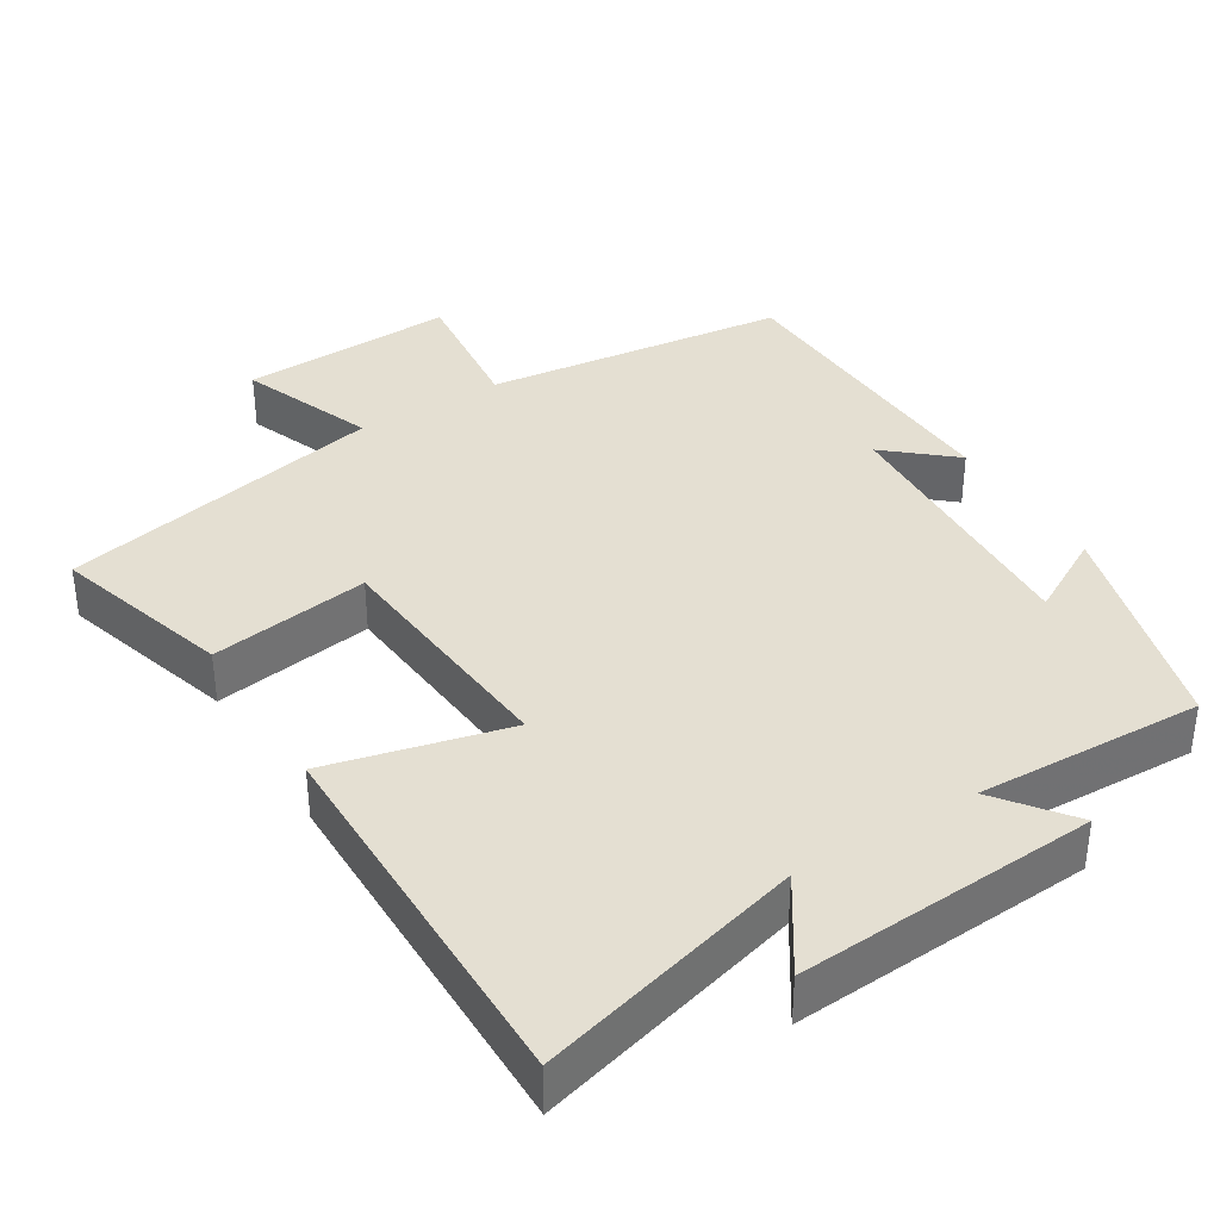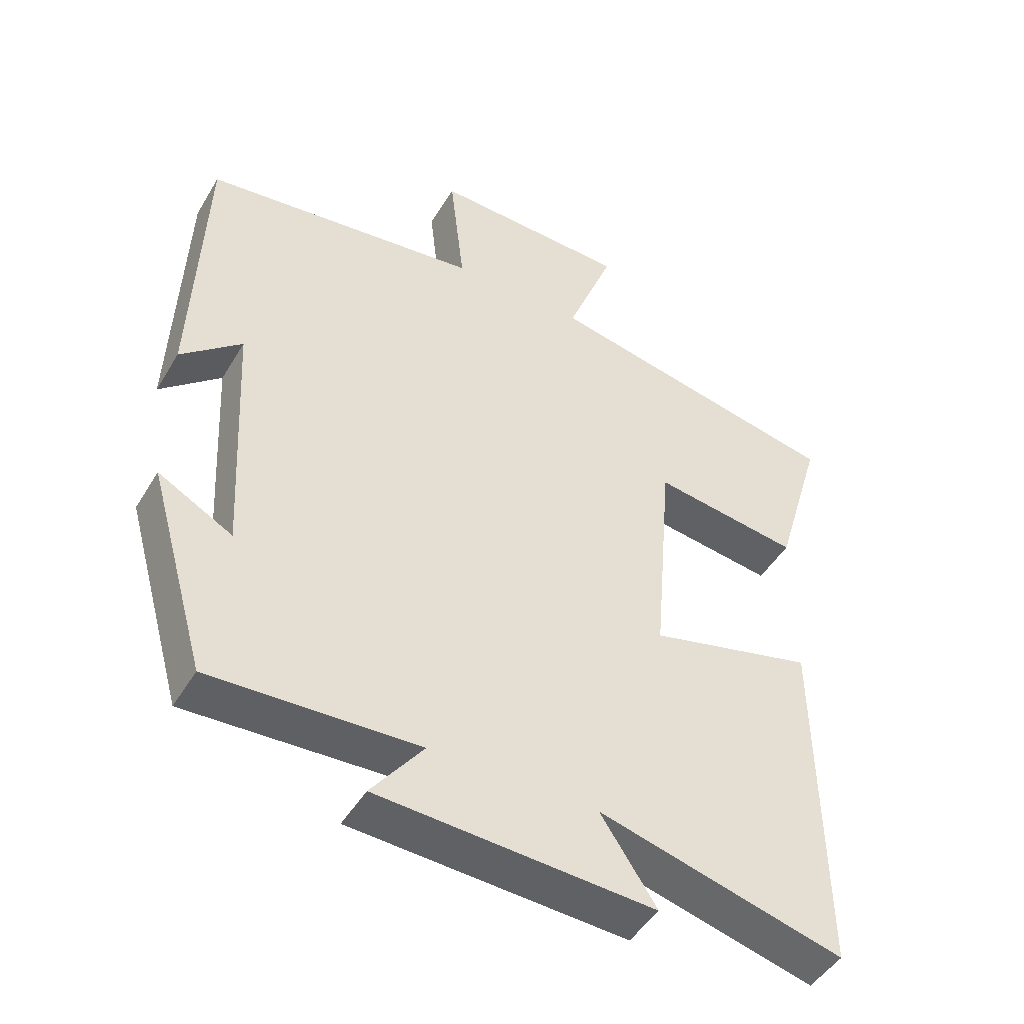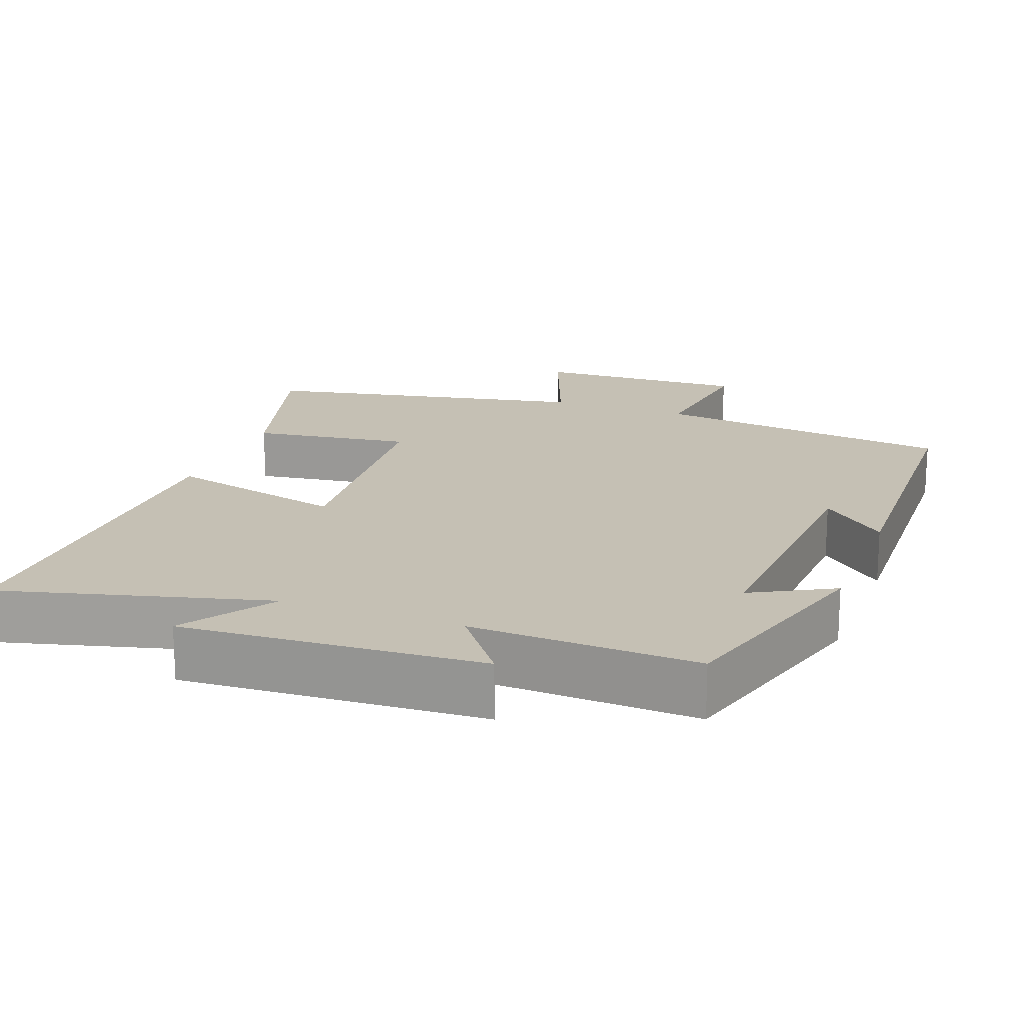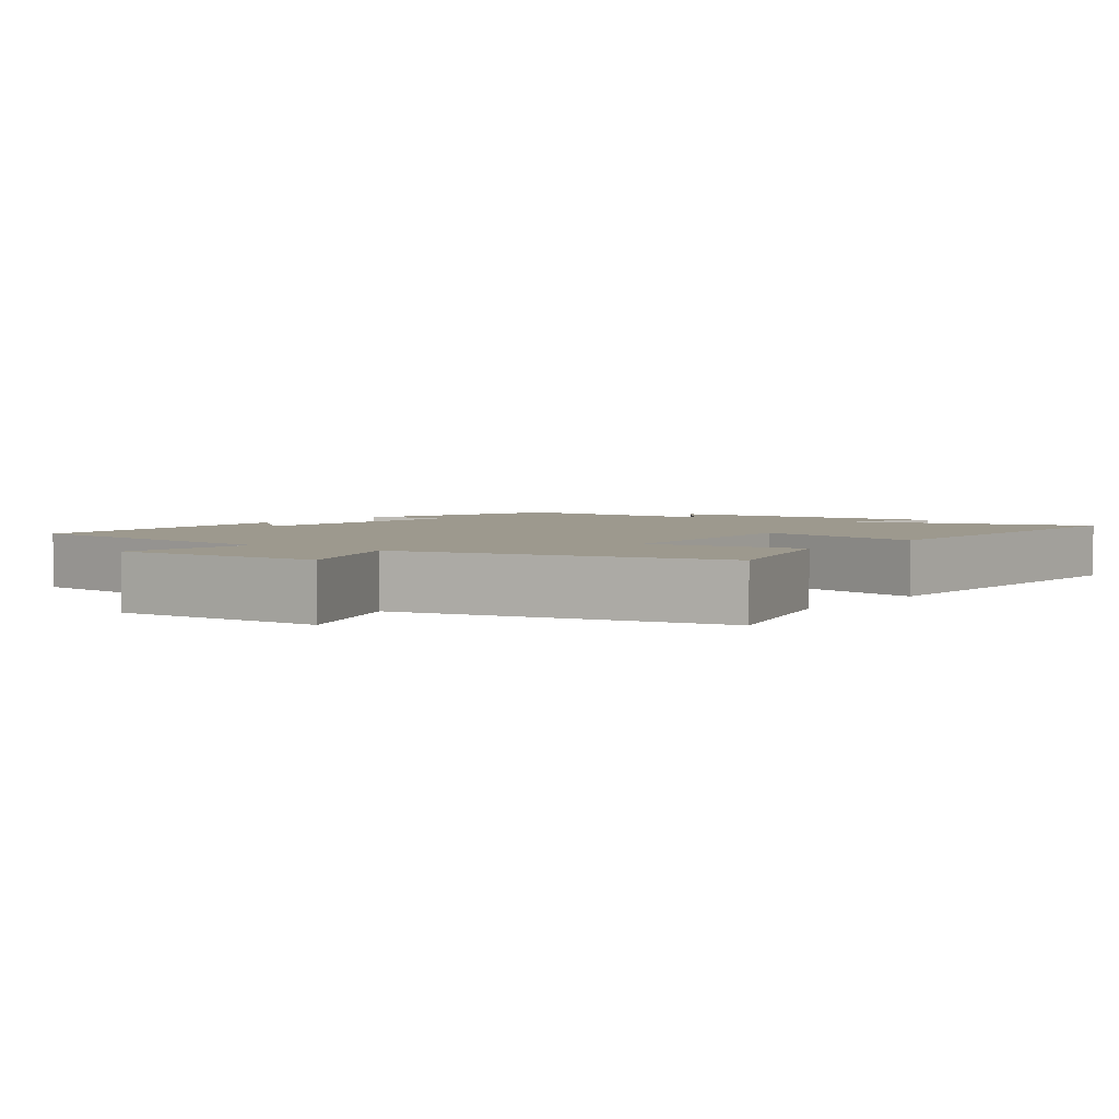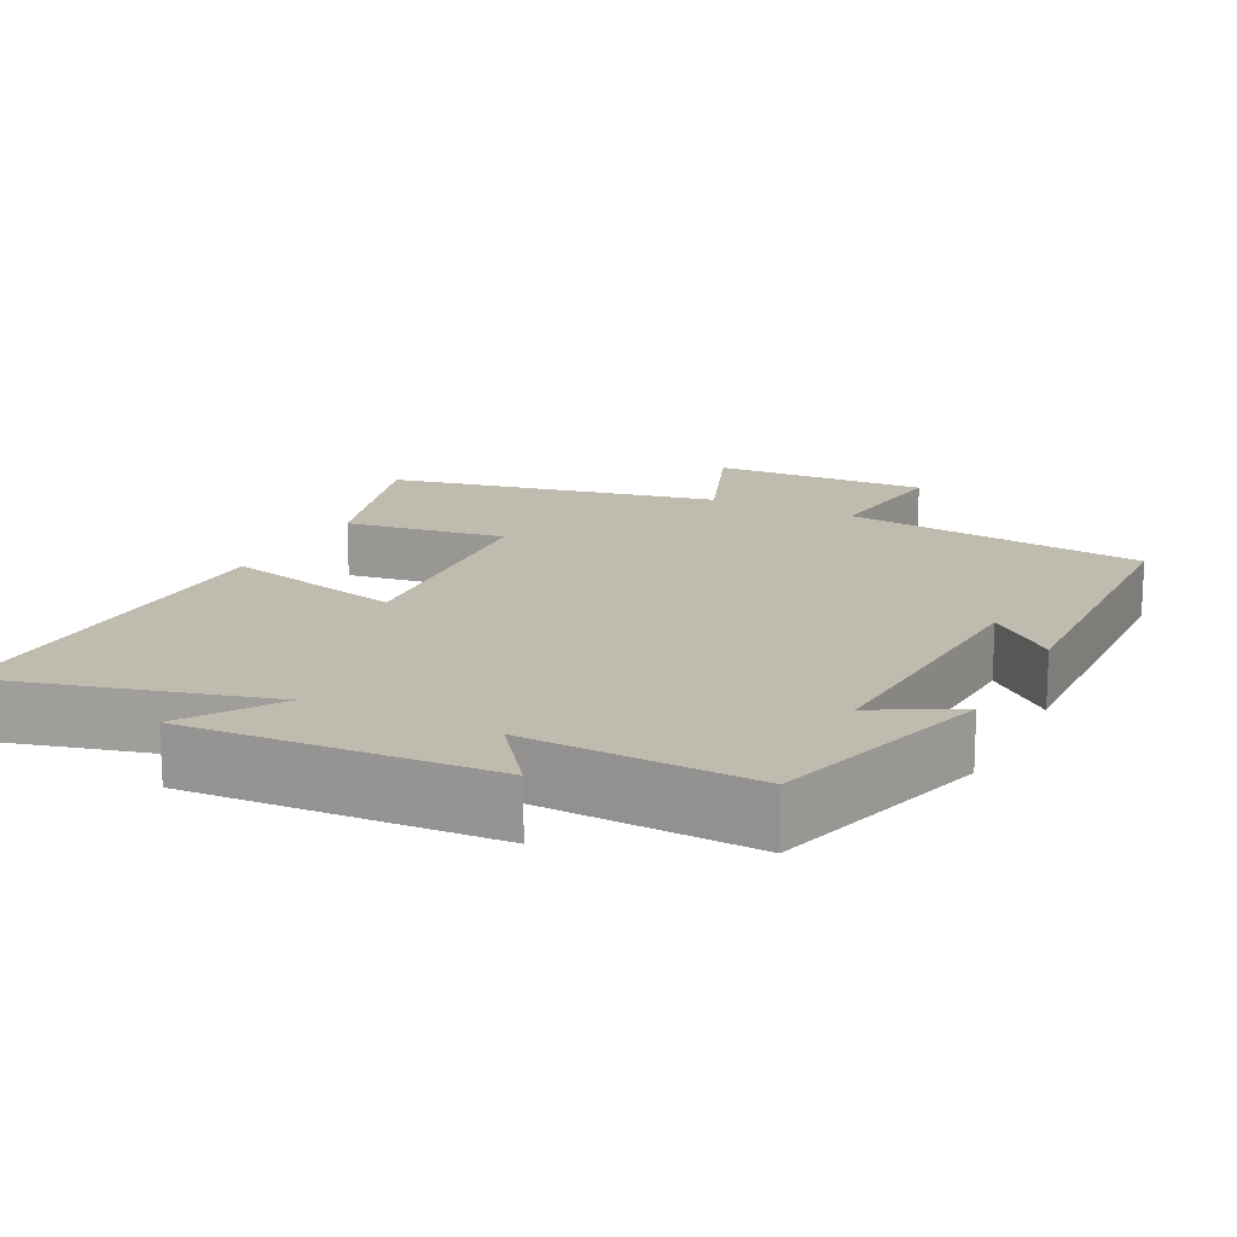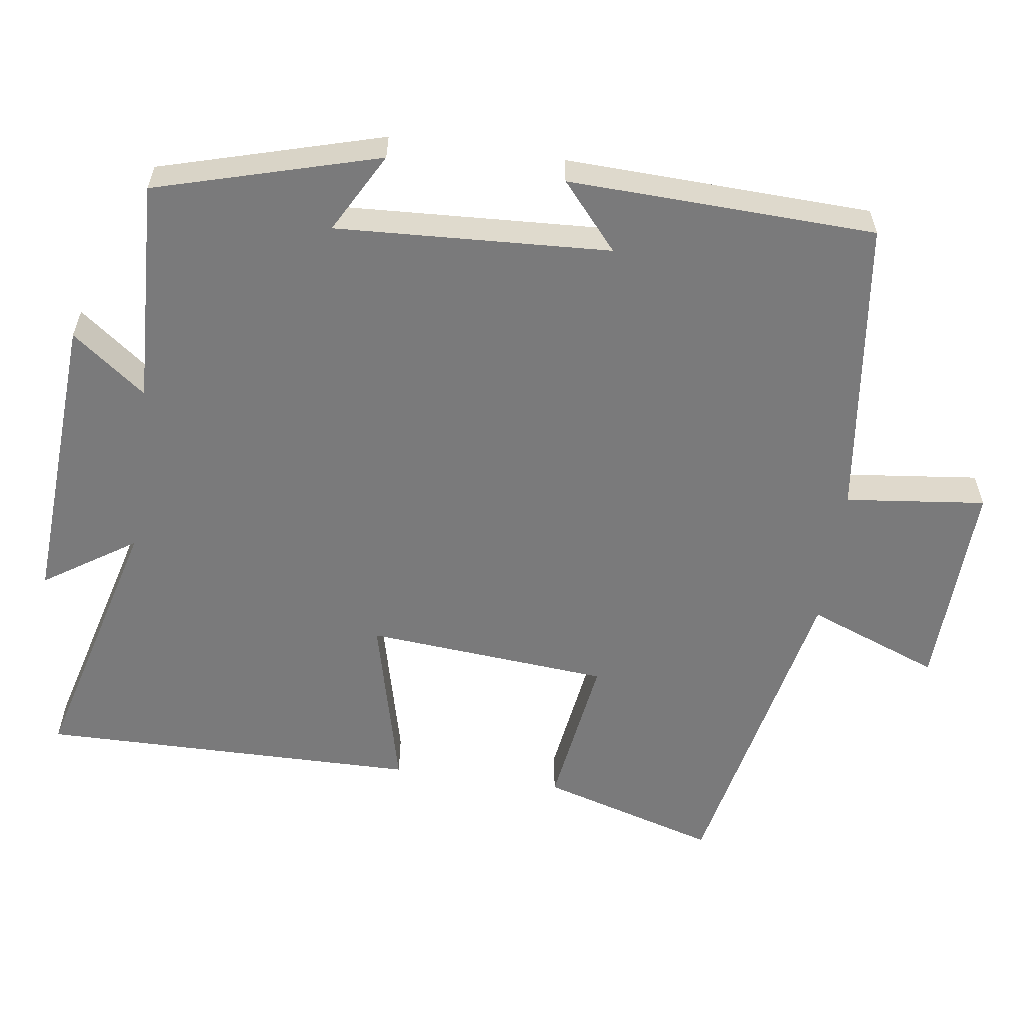
<metadata>
{"format":"obj","ext":"obj","renderer":"f3d","projection":"perspective","resolution":1024,"background":"white","views":[{"elev":37.1,"azim":148.1,"up":"+Y"},{"elev":-47.0,"azim":-29.5,"up":"+Z"},{"elev":18.2,"azim":-159.3,"up":"+Y"},{"elev":3.3,"azim":36.9,"up":"+Y"},{"elev":16.1,"azim":-153.2,"up":"+Y"},{"elev":-58.1,"azim":-98.1,"up":"+Y"}]}
</metadata>
<code>
v -0.413 0.07 -0.513
v -0.5 0.07 -0.208
v -0.39 0.07 -0.268
v -0.41 0.07 0.106
v -0.5 0.07 0.028
v -0.485 0.07 0.448
v -0.073 0.07 0.5
v -0.095 0.07 0.692
v 0.197 0.07 0.682
v 0.127 0.07 0.5
v 0.572 0.07 0.409
v 0.5 0.07 0.166
v 0.283 0.07 0.197
v 0.255 0.07 -0.137
v 0.5 0.07 -0.076
v 0.505 0.07 -0.596
v 0.143 0.07 -0.5
v 0.226 0.07 -0.625
v -0.182 0.07 -0.601
v -0.105 0.07 -0.5
v -0.413 0 -0.513
v -0.5 0 -0.208
v -0.39 0 -0.268
v -0.41 0 0.106
v -0.5 0 0.028
v -0.485 0 0.448
v -0.073 0 0.5
v -0.095 0 0.692
v 0.197 0 0.682
v 0.127 0 0.5
v 0.572 0 0.409
v 0.5 0 0.166
v 0.283 0 0.197
v 0.255 0 -0.137
v 0.5 0 -0.076
v 0.505 0 -0.596
v 0.143 0 -0.5
v 0.226 0 -0.625
v -0.182 0 -0.601
v -0.105 0 -0.5
f 17 18 19 20
f 14 15 16 17
f 13 14 17 20
f 10 11 12 13
f 10 13 20 1
f 7 8 9 10
f 4 5 6 7
f 3 4 7 10
f 1 2 3
f 1 3 10
f 40 39 38 37
f 37 36 35 34
f 40 37 34 33
f 33 32 31 30
f 21 40 33 30
f 30 29 28 27
f 27 26 25 24
f 30 27 24 23
f 23 22 21
f 30 23 21
f 1 21 22 2
f 2 22 23 3
f 3 23 24 4
f 4 24 25 5
f 5 25 26 6
f 6 26 27 7
f 7 27 28 8
f 8 28 29 9
f 9 29 30 10
f 10 30 31 11
f 11 31 32 12
f 12 32 33 13
f 13 33 34 14
f 14 34 35 15
f 15 35 36 16
f 16 36 37 17
f 17 37 38 18
f 18 38 39 19
f 19 39 40 20
f 20 40 21 1

</code>
